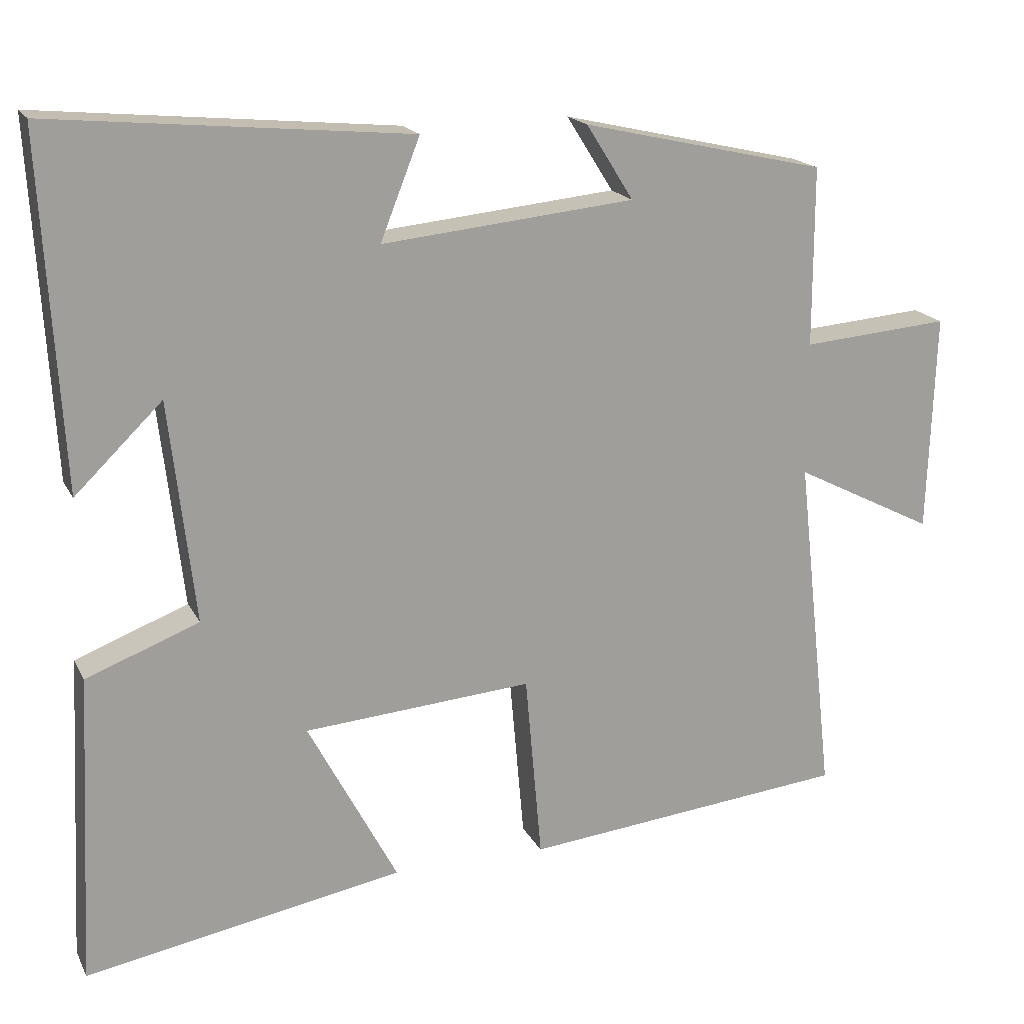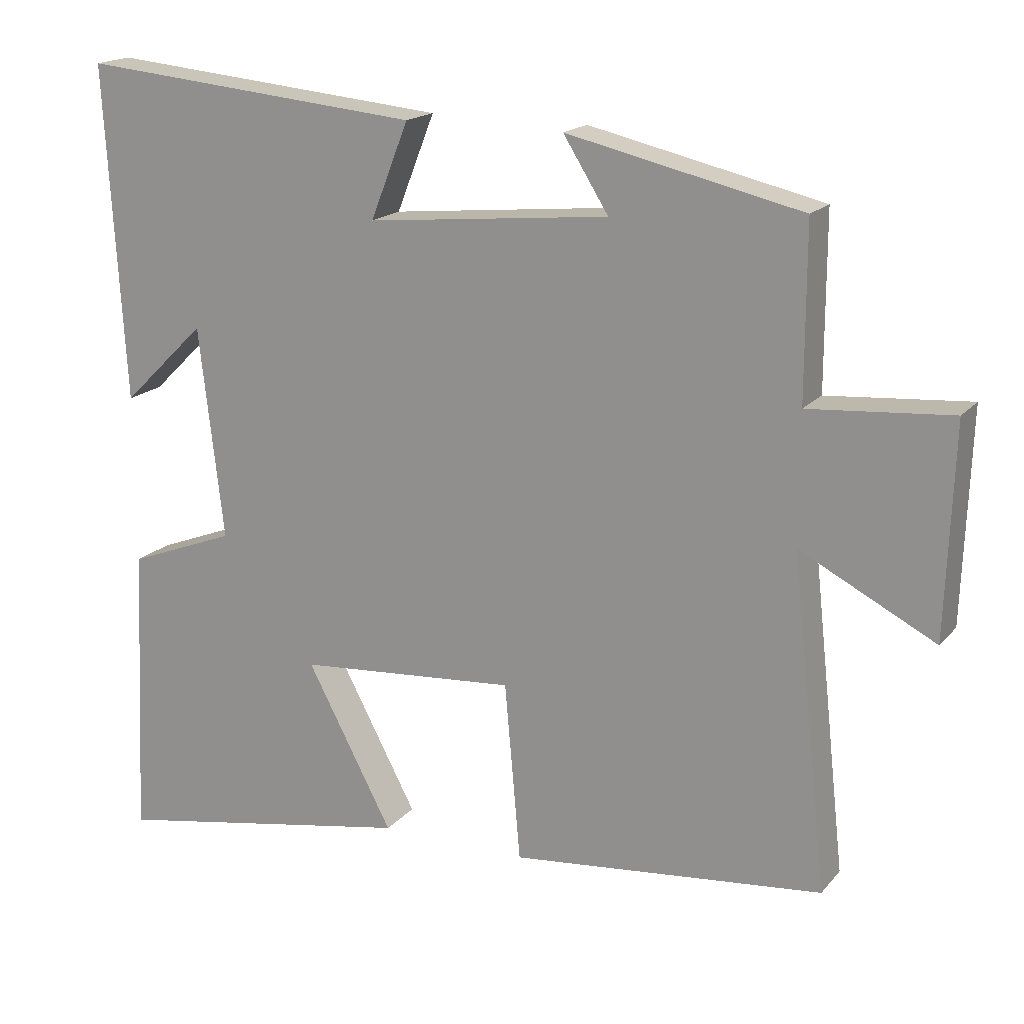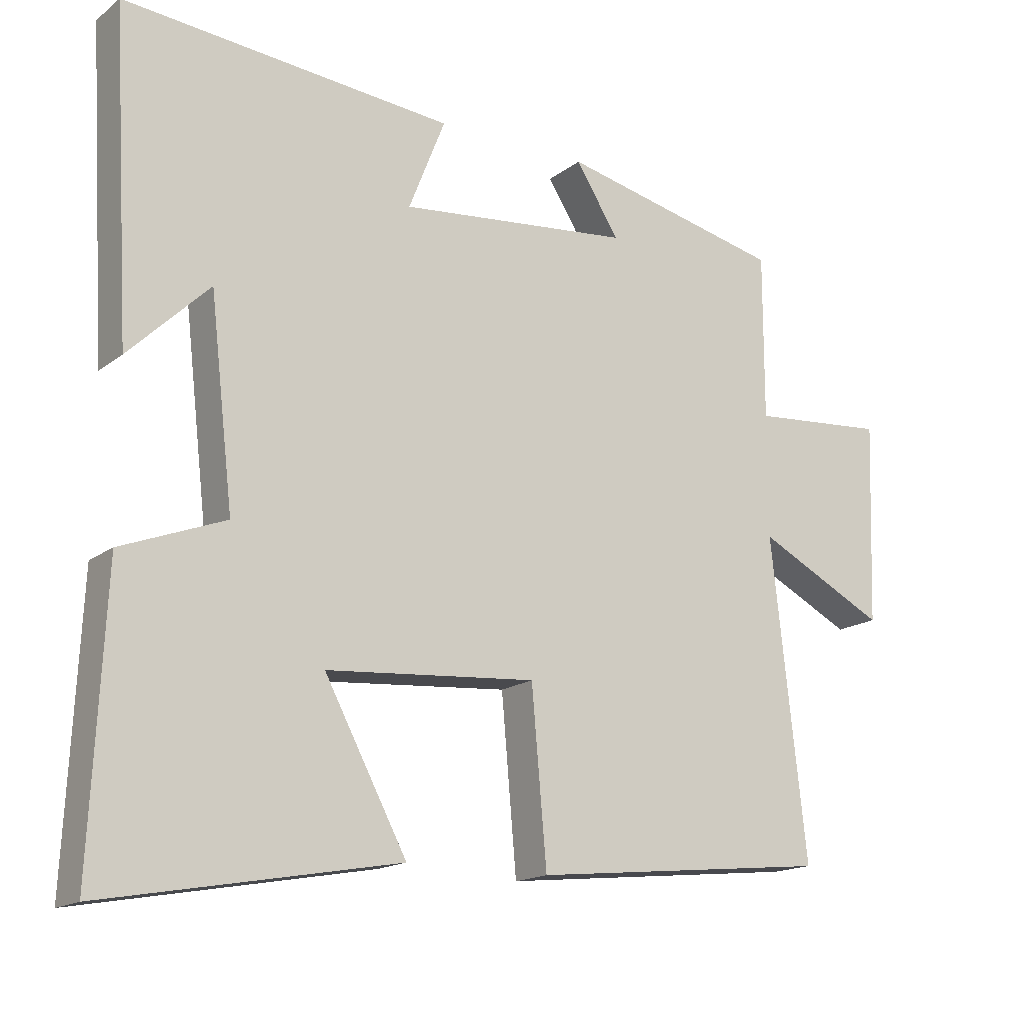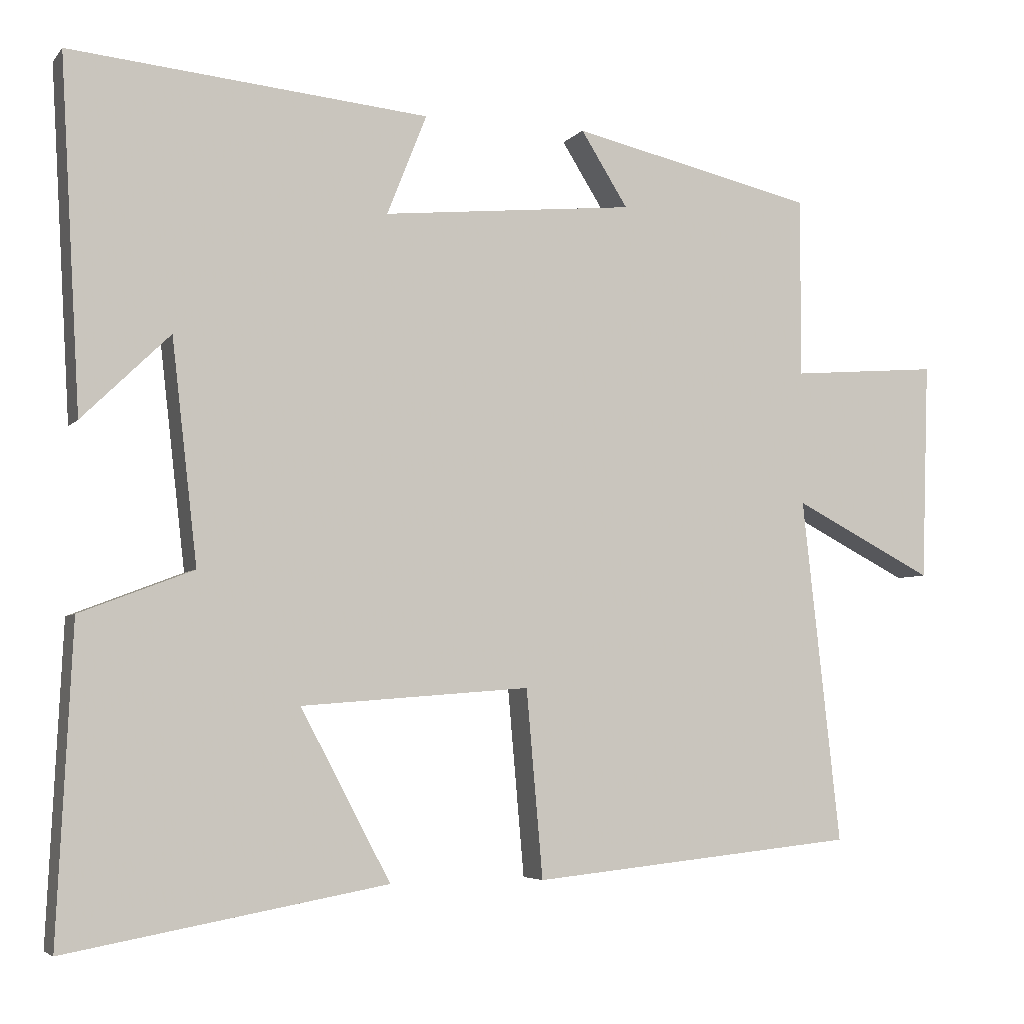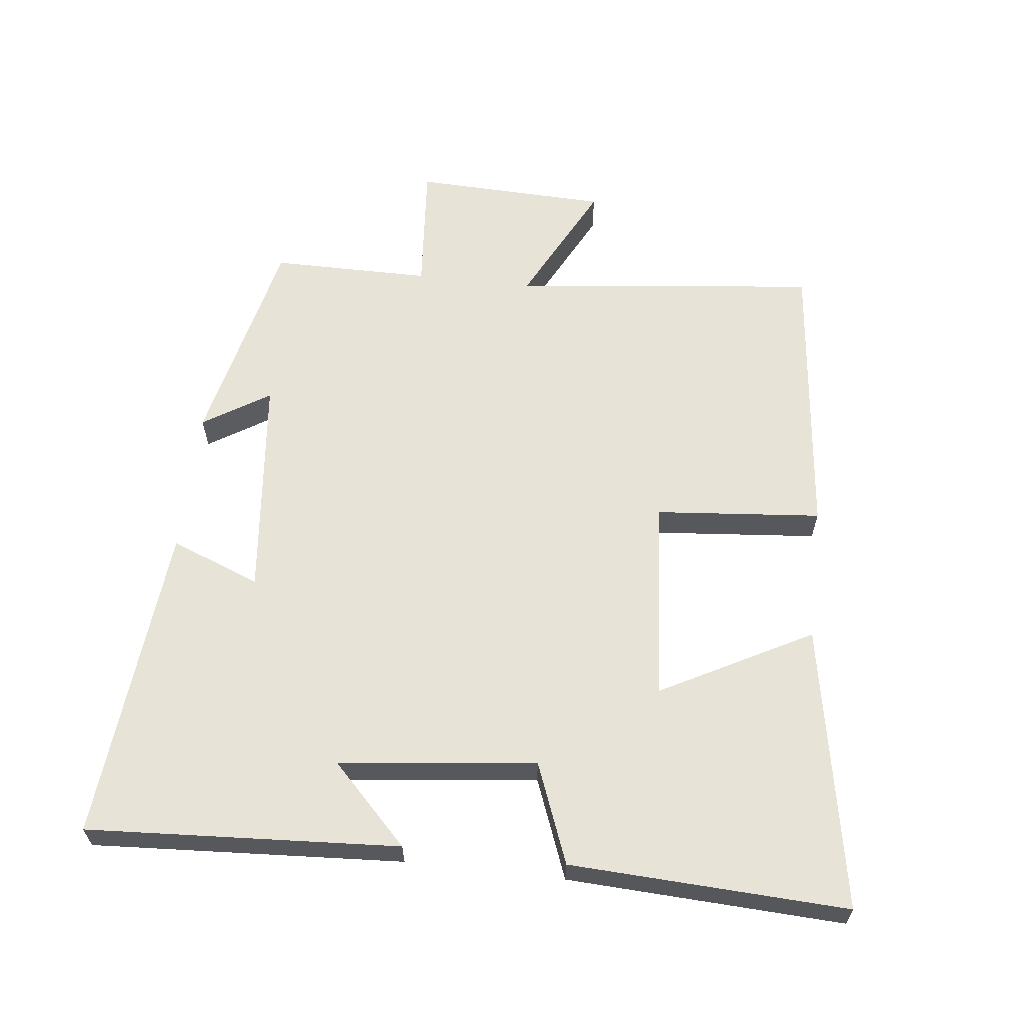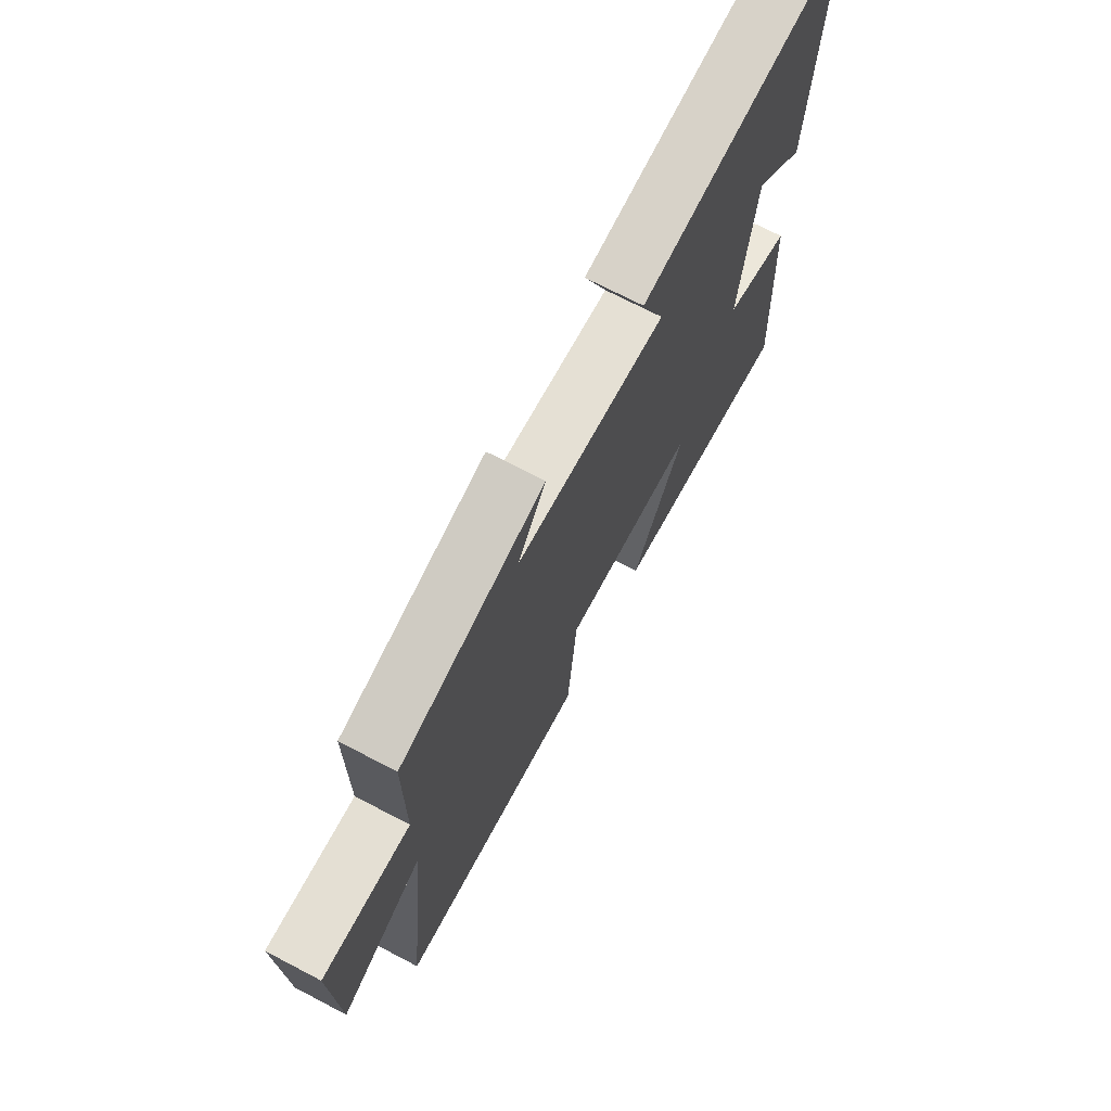
<metadata>
{"format":"obj","ext":"obj","renderer":"f3d","projection":"perspective","resolution":1024,"background":"white","views":[{"elev":18.1,"azim":160.1,"up":"+Z"},{"elev":17.7,"azim":-153.1,"up":"+Z"},{"elev":-16.2,"azim":146.3,"up":"+Z"},{"elev":-4.9,"azim":159.6,"up":"+Z"},{"elev":61.8,"azim":96.5,"up":"+Y"},{"elev":71.2,"azim":-62.4,"up":"+Z"}]}
</metadata>
<code>
v -0.551 0.07 -0.455
v -0.5 0.07 0.006
v -0.688 0.07 -0.09
v -0.698 0.07 0.202
v -0.5 0.07 0.186
v -0.5 0.07 0.426
v -0.174 0.07 0.5
v -0.237 0.07 0.4
v 0.101 0.07 0.366
v 0.048 0.07 0.5
v 0.527 0.07 0.545
v 0.5 0.07 0.078
v 0.383 0.07 0.192
v 0.349 0.07 -0.104
v 0.5 0.07 -0.162
v 0.52 0.07 -0.577
v 0.093 0.07 -0.5
v 0.213 0.07 -0.274
v -0.093 0.07 -0.25
v -0.115 0.07 -0.5
v -0.551 0 -0.455
v -0.5 0 0.006
v -0.688 0 -0.09
v -0.698 0 0.202
v -0.5 0 0.186
v -0.5 0 0.426
v -0.174 0 0.5
v -0.237 0 0.4
v 0.101 0 0.366
v 0.048 0 0.5
v 0.527 0 0.545
v 0.5 0 0.078
v 0.383 0 0.192
v 0.349 0 -0.104
v 0.5 0 -0.162
v 0.52 0 -0.577
v 0.093 0 -0.5
v 0.213 0 -0.274
v -0.093 0 -0.25
v -0.115 0 -0.5
f 19 20 1 2
f 18 19 2
f 16 17 18
f 15 16 18
f 14 15 18
f 13 14 18 2
f 11 12 13
f 9 10 11 13
f 8 9 13 2
f 5 6 7 8
f 5 8 2 3
f 3 4 5
f 22 21 40 39
f 22 39 38
f 38 37 36
f 38 36 35
f 38 35 34
f 22 38 34 33
f 33 32 31
f 33 31 30 29
f 22 33 29 28
f 28 27 26 25
f 23 22 28 25
f 25 24 23
f 1 21 22 2
f 2 22 23 3
f 3 23 24 4
f 4 24 25 5
f 5 25 26 6
f 6 26 27 7
f 7 27 28 8
f 8 28 29 9
f 9 29 30 10
f 10 30 31 11
f 11 31 32 12
f 12 32 33 13
f 13 33 34 14
f 14 34 35 15
f 15 35 36 16
f 16 36 37 17
f 17 37 38 18
f 18 38 39 19
f 19 39 40 20
f 20 40 21 1

</code>
